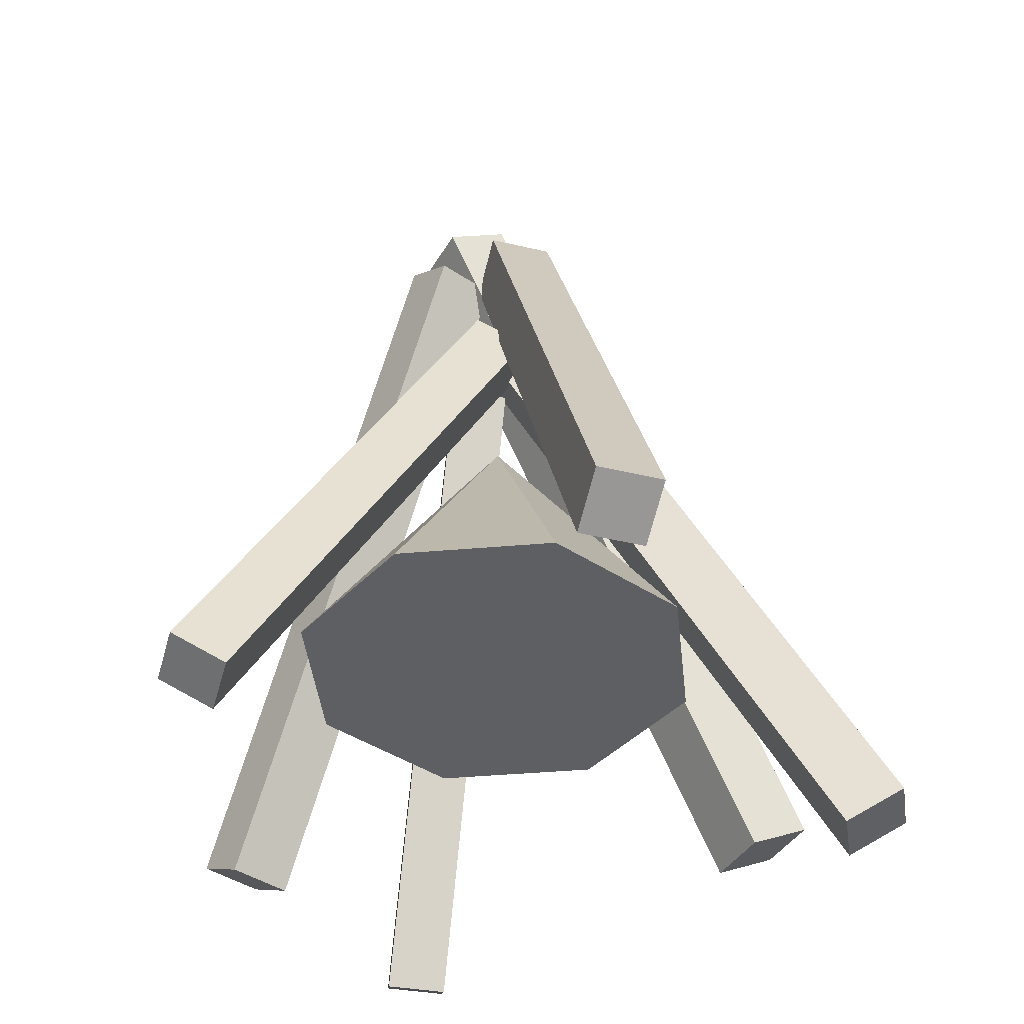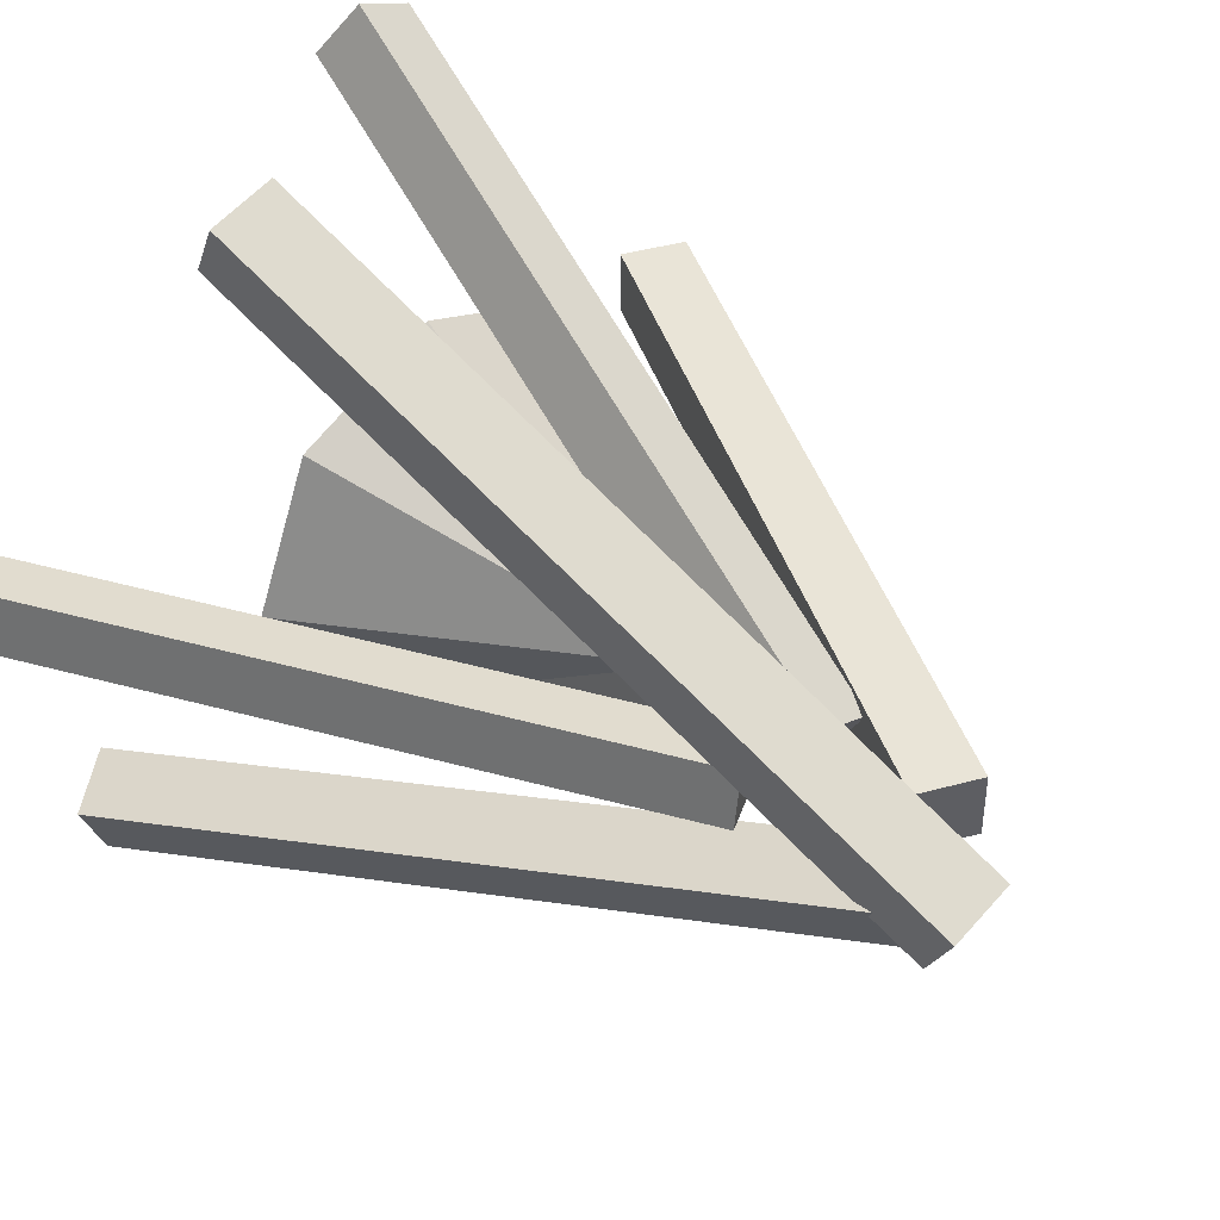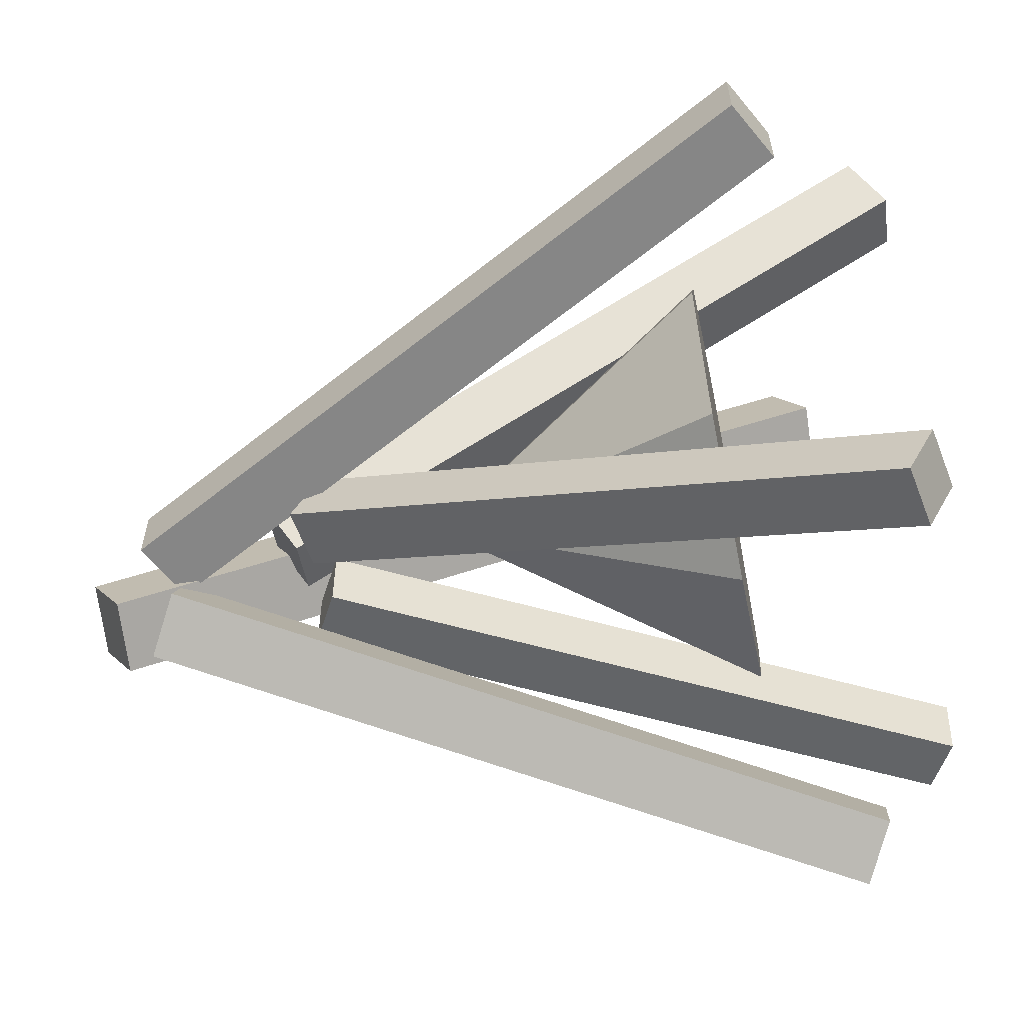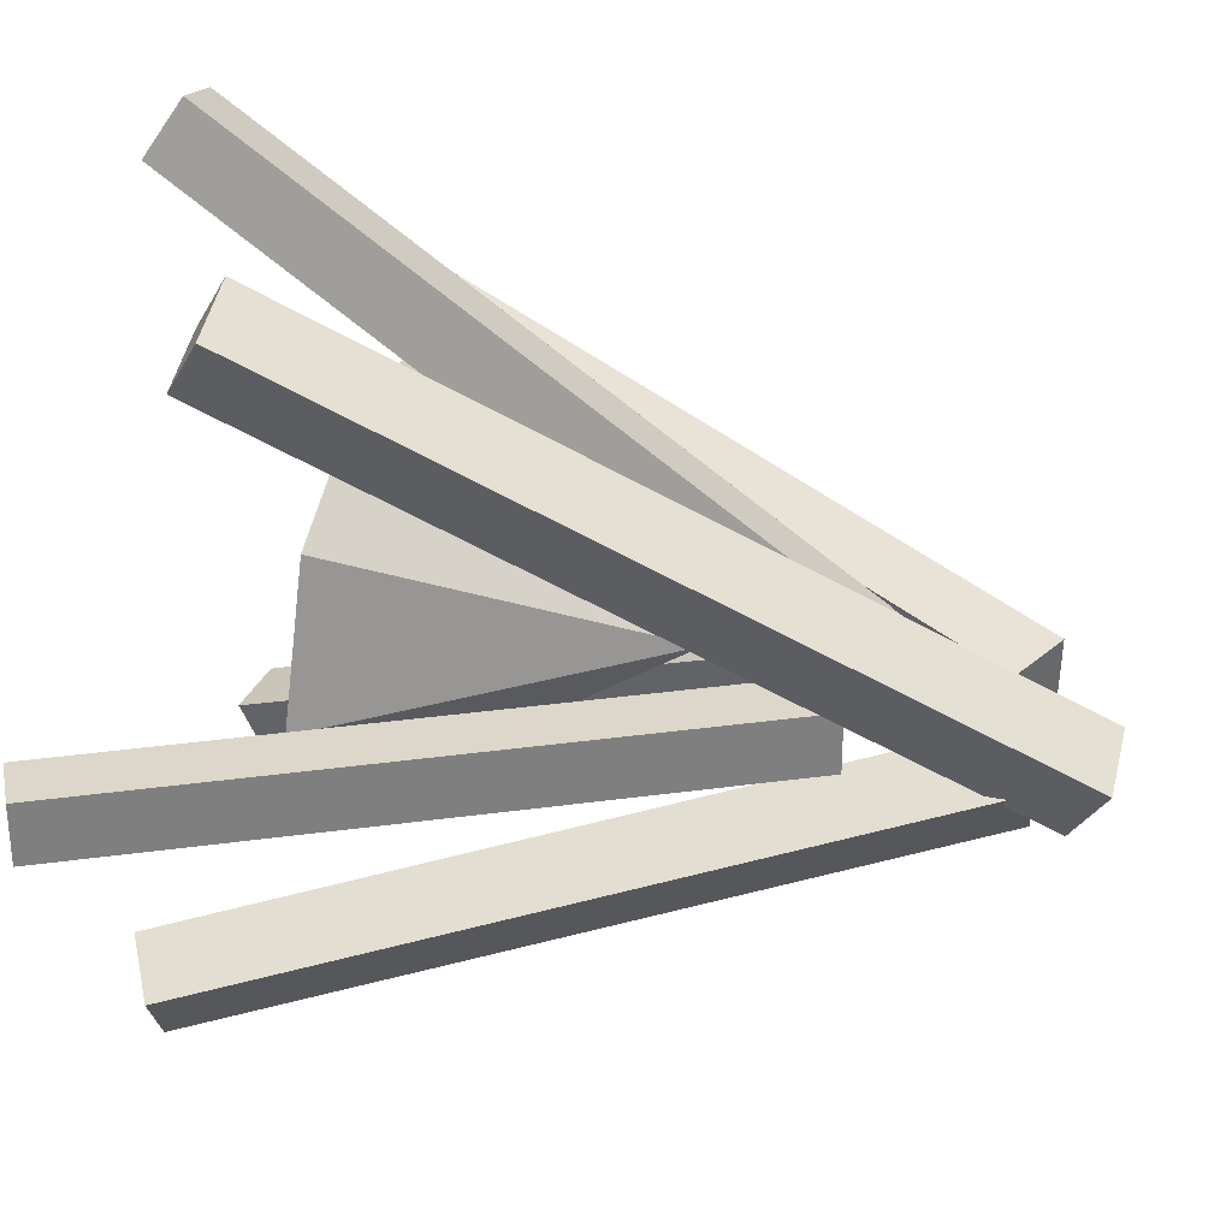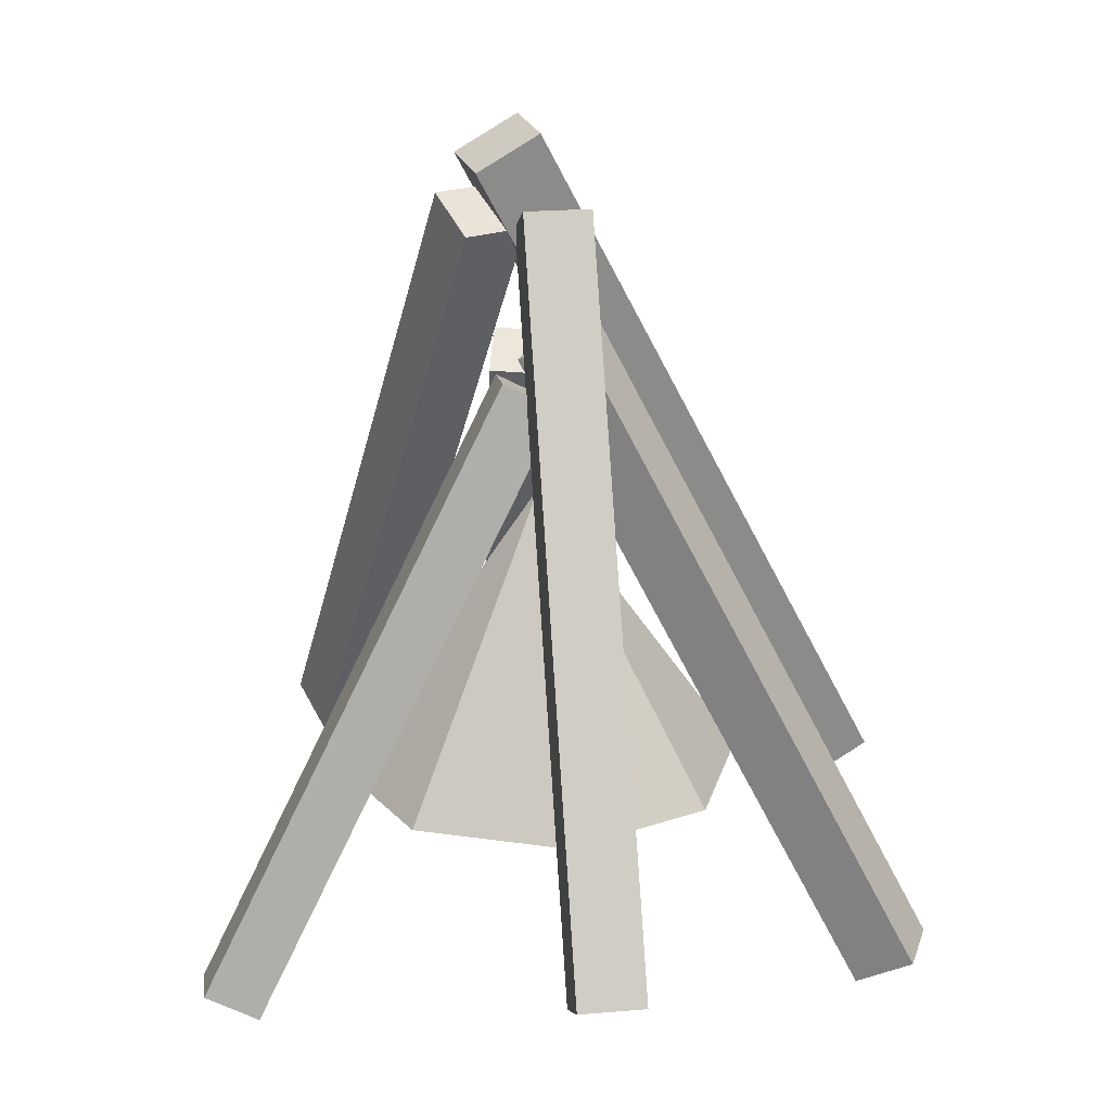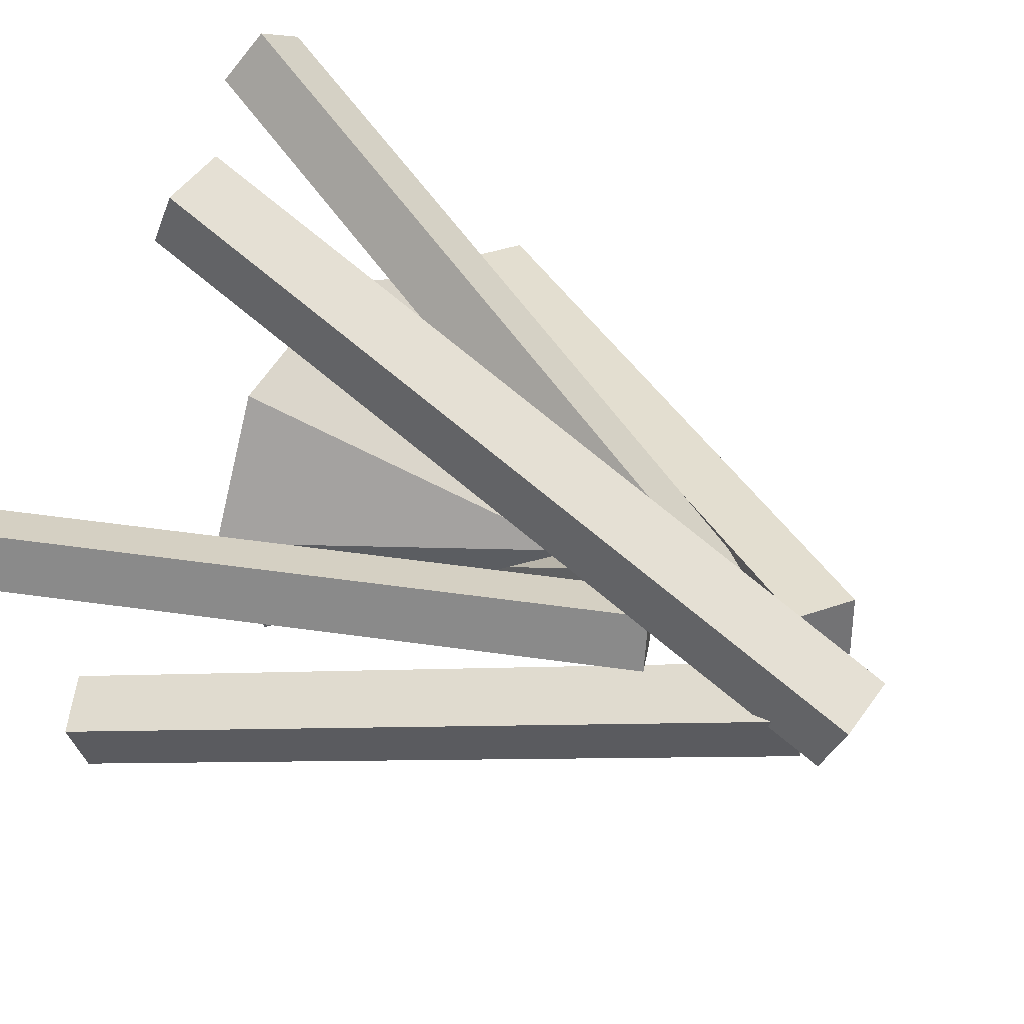
<metadata>
{"format":"obj","ext":"obj","renderer":"f3d","projection":"perspective","resolution":1024,"background":"white","views":[{"elev":-41.2,"azim":-106.4,"up":"+Y"},{"elev":43.3,"azim":134.5,"up":"+Z"},{"elev":-62.0,"azim":-78.5,"up":"+Z"},{"elev":41.4,"azim":107.2,"up":"+Z"},{"elev":22.4,"azim":-98.3,"up":"+Y"},{"elev":35.8,"azim":127.0,"up":"+Z"}]}
</metadata>
<code>
o Fireplace_1_default
v 0.6209 0.4926 0.5083
v 0.4959 0.6715 0.5083
v 0.5843 0.4926 0.5967
v 0.4959 0.4926 0.6333
v 0.4075 0.4926 0.5967
v 0.4075 0.4926 0.4199
v 0.4959 0.4926 0.3833
v 0.7384 0.3997 0.503
v 0.5141 0.7408 0.4815
v 0.5453 0.7579 0.4881
v 0.5388 0.7559 0.5237
v 0.7007 0.3806 0.5319
v 0.7319 0.3977 0.5385
v 0.7072 0.3827 0.4963
v 0.5076 0.7388 0.517
v 0.4346 0.3817 0.7454
v 0.52 0.7591 0.5113
v 0.5042 0.778 0.5428
v 0.468 0.7757 0.526
v 0.4142 0.3606 0.697
v 0.3984 0.3795 0.7286
v 0.4504 0.3629 0.7139
v 0.4838 0.7568 0.4945
v 0.6009 0.4568 0.7276
v 0.5307 0.8704 0.4637
v 0.5362 0.8911 0.502
v 0.4931 0.8886 0.5096
v 0.5522 0.4337 0.697
v 0.5578 0.4544 0.7353
v 0.5953 0.4361 0.6894
v 0.4876 0.8679 0.4714
v 0.3956 0.396 0.2923
v 0.4894 0.7467 0.4821
v 0.4314 0.39 0.2926
v 0.4537 0.7527 0.4817
v 0.4283 0.3735 0.3247
v 0.4506 0.7362 0.5138
v 0.3926 0.3795 0.3244
v 0.4864 0.7302 0.5142
v 0.7087 0.4515 0.3696
v 0.5316 0.8504 0.4877
v 0.7243 0.4515 0.4064
v 0.5161 0.8504 0.4509
v 0.6916 0.4329 0.4202
v 0.4834 0.8318 0.4646
v 0.6761 0.4329 0.3833
v 0.499 0.8318 0.5015
v 0.2576 0.4515 0.5357
v 0.5021 0.8318 0.5357
v 0.4667 0.8504 0.5357
v 0.4667 0.8504 0.4957
v 0.293 0.4329 0.4957
v 0.2576 0.4515 0.4957
v 0.293 0.4329 0.5357
v 0.5021 0.8318 0.4957
v 0.3709 0.4926 0.5083
v 0.5843 0.4926 0.4199
f 1 2 3
f 4 2 5
f 6 2 7
f 8 9 10
f 11 12 13
f 14 9 8
f 15 12 11
f 16 17 18
f 19 20 21
f 22 17 16
f 23 20 19
f 24 25 26
f 27 28 29
f 30 25 24
f 31 28 27
f 32 33 34
f 35 33 32
f 36 37 38
f 39 37 36
f 40 41 42
f 43 41 40
f 44 45 46
f 47 45 44
f 48 49 50
f 51 52 53
f 54 49 48
f 55 52 51
f 3 2 4
f 56 2 6
f 7 2 57
f 13 12 8
f 8 12 14
f 11 9 15
f 10 9 11
f 16 19 21
f 18 19 16
f 20 17 22
f 23 17 20
f 29 28 24
f 24 28 30
f 27 25 31
f 26 25 27
f 32 37 35
f 33 36 34
f 38 37 32
f 39 36 33
f 40 45 43
f 41 44 42
f 46 45 40
f 47 44 41
f 53 52 48
f 48 52 54
f 51 49 55
f 50 49 51
f 5 2 56
f 57 2 1
f 8 11 13
f 10 11 8
f 12 9 14
f 15 9 12
f 21 20 16
f 16 20 22
f 19 17 23
f 18 17 19
f 24 27 29
f 26 27 24
f 28 25 30
f 31 25 28
f 34 36 32
f 32 36 38
f 33 37 39
f 35 37 33
f 42 44 40
f 40 44 46
f 41 45 47
f 43 45 41
f 48 51 53
f 50 51 48
f 52 49 54
f 55 49 52
f 3 57 1
f 4 7 3
f 5 6 4
f 56 6 5
f 7 4 6
f 57 3 7

</code>
